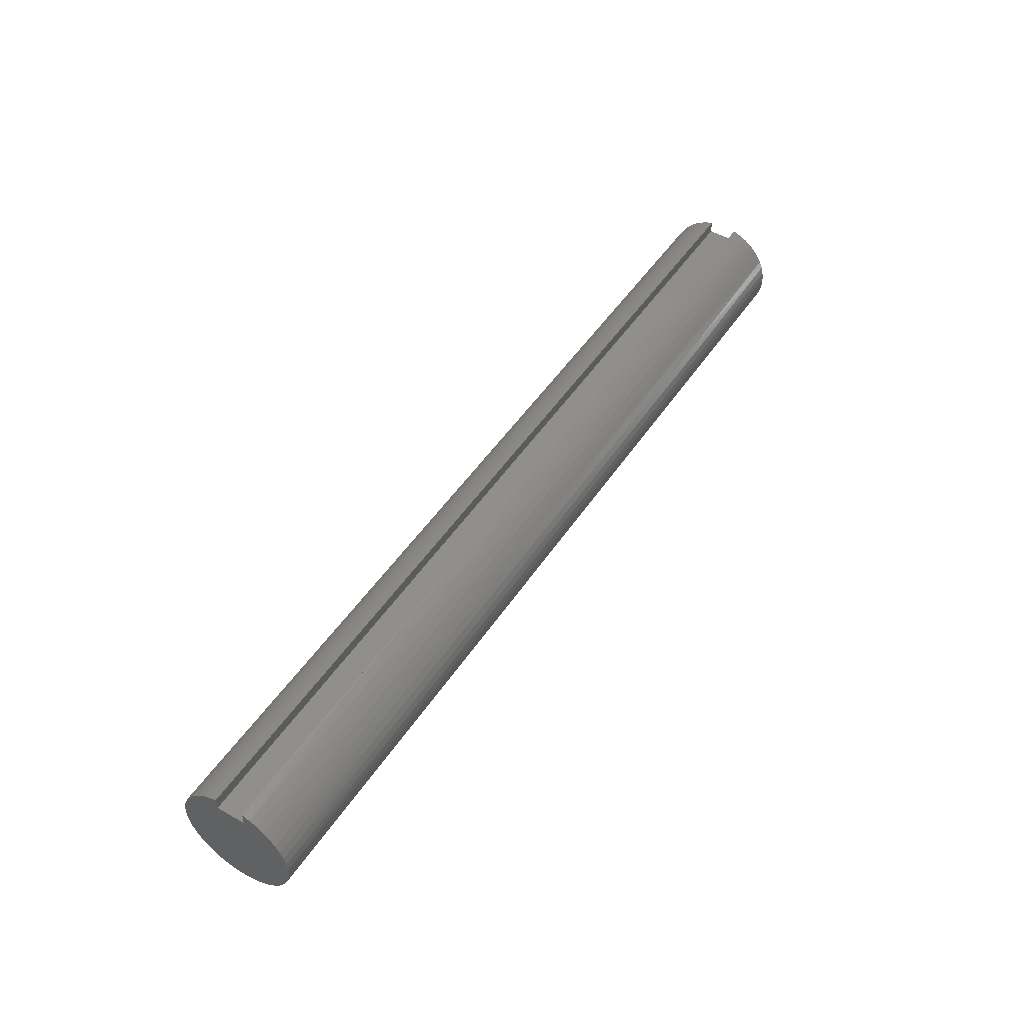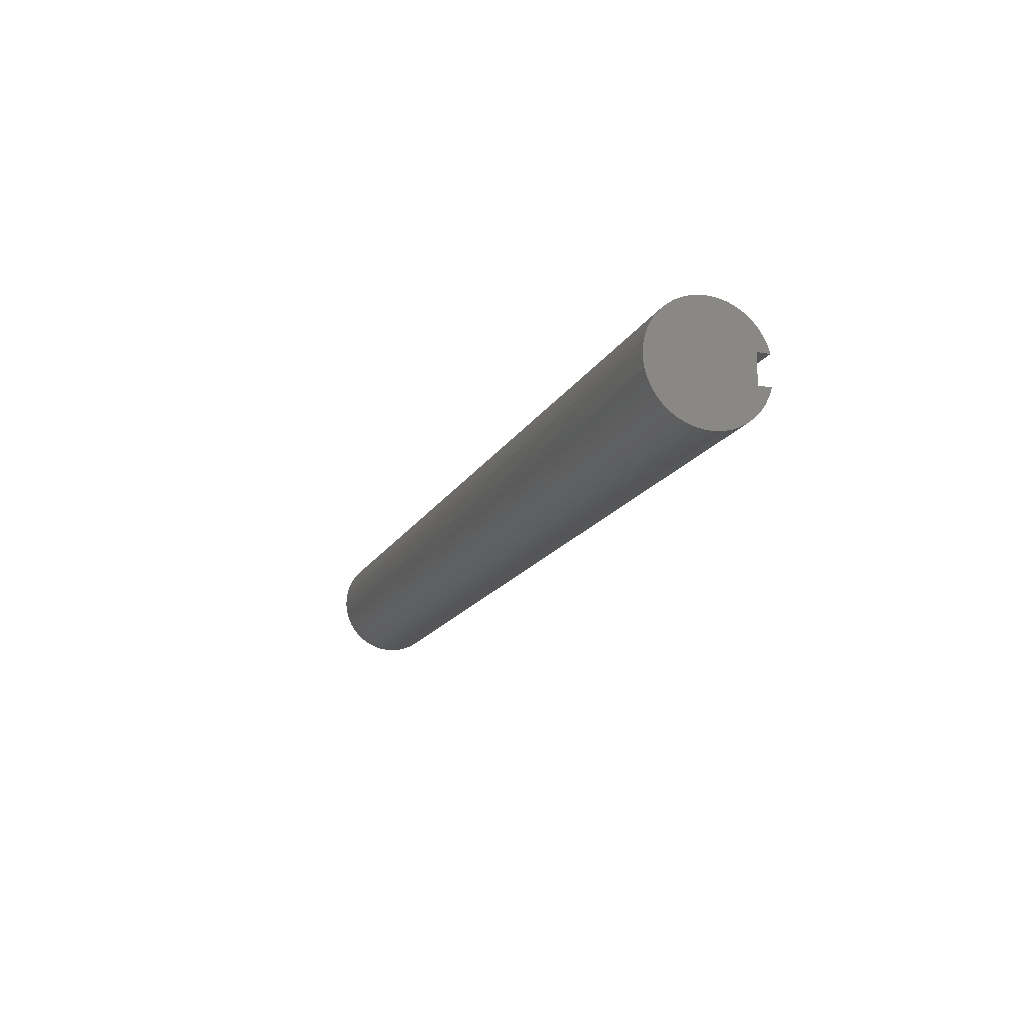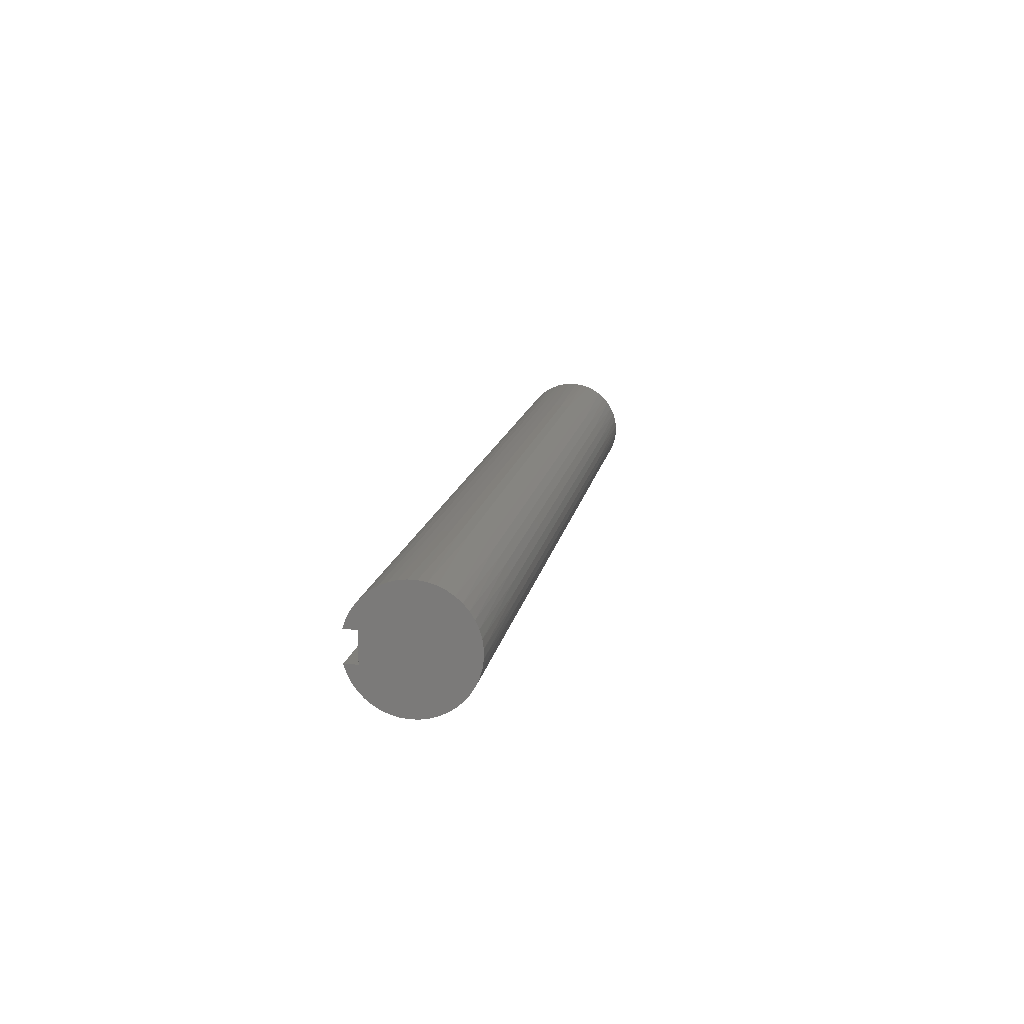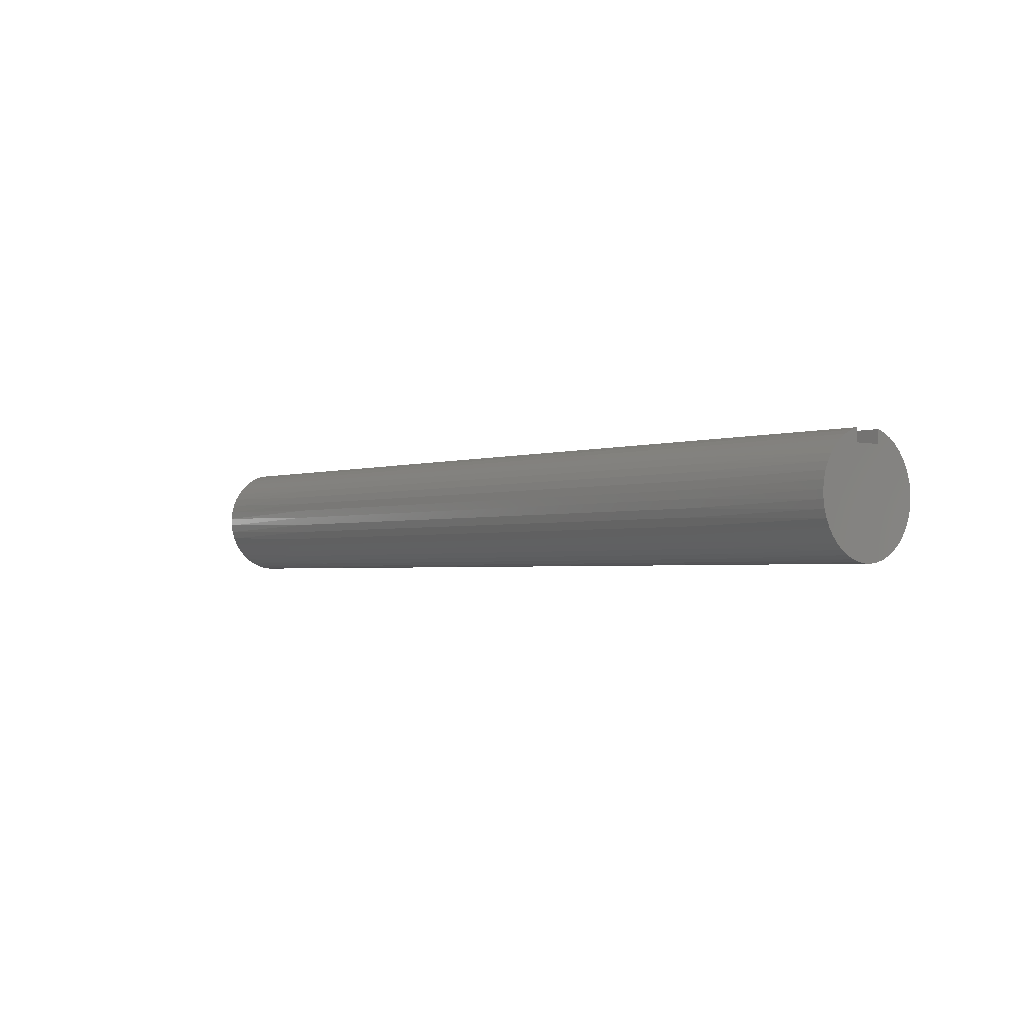
<metadata>
{"format":"stl","ext":"stl","renderer":"f3d","projection":"perspective","resolution":1024,"background":"white","views":[{"elev":48.7,"azim":122.1,"up":"+Y"},{"elev":-16.0,"azim":70.2,"up":"+Z"},{"elev":13.8,"azim":-80.3,"up":"+Z"},{"elev":-2.2,"azim":49.8,"up":"+Y"}]}
</metadata>
<code>
# stl→obj: 293 verts, 582 faces
v 0 0.1406 0.04688
v 3 0.1406 0.04688
v 0 0.1406 -0.04688
v 3 0.1406 -0.04688
v 0 0.1815 -0.04688
v 3 0.1815 -0.04688
v 0 0.1732 0.07191
v 0.5 0.1799 0.05282
v 0 0.1815 0.04688
v 1 0.1799 0.05282
v 1.5 0.1799 0.05282
v 1.5 0.1706 0.07789
v 2 0.1706 0.07789
v 2 0.1577 0.1014
v 2.5 0.1577 0.1014
v 2.5 0.1417 0.1228
v 3 0.1463 0.1172
v 3 0.1284 0.1366
v 2.5 0.1228 0.1417
v 3 0.108 0.1533
v 2.5 0.1014 0.1577
v 3 0.08535 0.1669
v 2.5 0.07789 0.1706
v 3 0.06105 0.1773
v 2.5 0.05282 0.1799
v 3 0.03555 0.1841
v 2.5 0.02668 0.1856
v 3 0.009336 0.1873
v 2.5 -0 0.1875
v 3 -0.01706 0.1867
v 2.5 -0.02668 0.1856
v 3 -0.04312 0.1825
v 2.5 -0.05282 0.1799
v 3 -0.06832 0.1746
v 2.5 -0.07789 0.1706
v 3 -0.09217 0.1633
v 2.5 -0.1014 0.1577
v 3 -0.1142 0.1487
v 2.5 -0.1228 0.1417
v 3 -0.1339 0.1312
v 2.5 -0.1417 0.1228
v 3 -0.151 0.1111
v 2.5 -0.1577 0.1014
v 3 -0.1652 0.08878
v 2.5 -0.1706 0.07789
v 3 -0.176 0.0647
v 2.5 -0.1799 0.05282
v 3 -0.1833 0.03934
v 2.5 -0.1856 0.02668
v 3 -0.187 0.0132
v 2.5 -0.1875 -0
v 3 -0.187 -0.0132
v 2.5 -0.1856 -0.02668
v 3 -0.1833 -0.03934
v 2.5 -0.1799 -0.05282
v 3 -0.176 -0.0647
v 2.5 -0.1706 -0.07789
v 3 -0.1652 -0.08878
v 2.5 -0.1577 -0.1014
v 3 -0.151 -0.1111
v 2.5 -0.1417 -0.1228
v 3 -0.1339 -0.1312
v 2.5 -0.1228 -0.1417
v 3 -0.1142 -0.1487
v 2.5 -0.1014 -0.1577
v 3 -0.09217 -0.1633
v 2.5 -0.07789 -0.1706
v 3 -0.06832 -0.1746
v 2.5 -0.05282 -0.1799
v 3 -0.04312 -0.1825
v 2.5 -0.02668 -0.1856
v 3 -0.01706 -0.1867
v 2.5 0 -0.1875
v 3 0.009336 -0.1873
v 2.5 0.02668 -0.1856
v 3 0.03555 -0.1841
v 2.5 0.05282 -0.1799
v 3 0.06105 -0.1773
v 2.5 0.07789 -0.1706
v 3 0.08535 -0.1669
v 2.5 0.1014 -0.1577
v 3 0.108 -0.1533
v 2.5 0.1228 -0.1417
v 3 0.1284 -0.1366
v 2.5 0.1417 -0.1228
v 3 0.1463 -0.1172
v 2.5 0.1577 -0.1014
v 3 0.1613 -0.09552
v 2.5 0.1706 -0.07789
v 3 0.1732 -0.07191
v 2.5 0.1799 -0.05282
v 2 0.1799 -0.05282
v 1.5 0.1799 -0.05282
v 1.5 0.1706 -0.07789
v 1 0.1706 -0.07789
v 1 0.1577 -0.1014
v 0.5 0.1577 -0.1014
v 0.5 0.1417 -0.1228
v 0 0.1463 -0.1172
v 0 0.1284 -0.1366
v 0.5 0.1228 -0.1417
v 0 0.108 -0.1533
v 0.5 0.1014 -0.1577
v 0 0.08535 -0.1669
v 0.5 0.07789 -0.1706
v 0 0.06105 -0.1773
v 0.5 0.05282 -0.1799
v 0 0.03555 -0.1841
v 0.5 0.02668 -0.1856
v 0 0.009336 -0.1873
v 0.5 0 -0.1875
v 0 -0.01706 -0.1867
v 0.5 -0.02668 -0.1856
v 0 -0.04312 -0.1825
v 0.5 -0.05282 -0.1799
v 0 -0.06832 -0.1746
v 0.5 -0.07789 -0.1706
v 0 -0.09217 -0.1633
v 0.5 -0.1014 -0.1577
v 0 -0.1142 -0.1487
v 0.5 -0.1228 -0.1417
v 0 -0.1339 -0.1312
v 0.5 -0.1417 -0.1228
v 0 -0.151 -0.1111
v 0.5 -0.1577 -0.1014
v 0 -0.1652 -0.08878
v 0.5 -0.1706 -0.07789
v 0 -0.176 -0.0647
v 0.5 -0.1799 -0.05282
v 0 -0.1833 -0.03934
v 0.5 -0.1856 -0.02668
v 0 -0.187 -0.0132
v 0.5 -0.1875 -0
v 0 -0.187 0.0132
v 0.5 -0.1856 0.02668
v 0 -0.1833 0.03934
v 0.5 -0.1799 0.05282
v 0 -0.176 0.0647
v 0.5 -0.1706 0.07789
v 0 -0.1652 0.08878
v 0.5 -0.1577 0.1014
v 0 -0.151 0.1111
v 0.5 -0.1417 0.1228
v 0 -0.1339 0.1312
v 0.5 -0.1228 0.1417
v 0 -0.1142 0.1487
v 0.5 -0.1014 0.1577
v 0 -0.09217 0.1633
v 0.5 -0.07789 0.1706
v 0 -0.06832 0.1746
v 0.5 -0.05282 0.1799
v 0 -0.04312 0.1825
v 0.5 -0.02668 0.1856
v 0 -0.01706 0.1867
v 0.5 0 0.1875
v 0 0.009336 0.1873
v 0.5 0.02668 0.1856
v 0 0.03555 0.1841
v 0.5 0.05282 0.1799
v 0 0.06105 0.1773
v 0.5 0.07789 0.1706
v 0 0.08535 0.1669
v 0.5 0.1014 0.1577
v 0 0.108 0.1533
v 0.5 0.1228 0.1417
v 0 0.1284 0.1366
v 0.5 0.1417 0.1228
v 0 0.1463 0.1172
v 0.5 0.1577 0.1014
v 0 0.1613 0.09552
v 0.5 0.1706 0.07789
v 0 0.1613 -0.09552
v 0.5 0.1706 -0.07789
v 1 0.1799 -0.05282
v 0 0.1732 -0.07191
v 0.5 0.1799 -0.05282
v 3 0.1613 0.09552
v 2.5 0.1706 0.07789
v 2 0.1799 0.05282
v 3 0.1815 0.04688
v 3 0.1732 0.07191
v 2.5 0.1799 0.05282
v 1 0 0.1875
v 1 0.02668 0.1856
v 1 0.05282 0.1799
v 1 0.07789 0.1706
v 1 0.1014 0.1577
v 1 0.1228 0.1417
v 1 0.1417 0.1228
v 1 0.1577 0.1014
v 1 0.1706 0.07789
v 1.5 0 0.1875
v 1.5 0.02668 0.1856
v 1.5 0.05282 0.1799
v 1.5 0.07789 0.1706
v 1.5 0.1014 0.1577
v 1.5 0.1228 0.1417
v 1.5 0.1417 0.1228
v 1.5 0.1577 0.1014
v 1 -0.02668 0.1856
v 1 -0.05282 0.1799
v 1 -0.07789 0.1706
v 1 -0.1014 0.1577
v 1 -0.1228 0.1417
v 1 -0.1417 0.1228
v 1 -0.1577 0.1014
v 1 -0.1706 0.07789
v 1 -0.1799 0.05282
v 1 -0.1856 0.02668
v 1 -0.1875 -0
v 1 -0.1856 -0.02668
v 1 -0.1799 -0.05282
v 1 -0.1706 -0.07789
v 1 -0.1577 -0.1014
v 1 -0.1417 -0.1228
v 1 -0.1228 -0.1417
v 1 -0.1014 -0.1577
v 1 -0.07789 -0.1706
v 1 -0.05282 -0.1799
v 1 -0.02668 -0.1856
v 1 0 -0.1875
v 1 0.02668 -0.1856
v 1 0.05282 -0.1799
v 1 0.07789 -0.1706
v 1 0.1014 -0.1577
v 1 0.1228 -0.1417
v 1 0.1417 -0.1228
v 2 0 0.1875
v 2 0.02668 0.1856
v 2 0.05282 0.1799
v 2 0.07789 0.1706
v 2 0.1014 0.1577
v 2 0.1228 0.1417
v 2 0.1417 0.1228
v 1.5 -0.02668 0.1856
v 1.5 -0.05282 0.1799
v 1.5 -0.07789 0.1706
v 1.5 -0.1014 0.1577
v 1.5 -0.1228 0.1417
v 1.5 -0.1417 0.1228
v 1.5 -0.1577 0.1014
v 1.5 -0.1706 0.07789
v 1.5 -0.1799 0.05282
v 1.5 -0.1856 0.02668
v 1.5 -0.1875 -0
v 1.5 -0.1856 -0.02668
v 1.5 -0.1799 -0.05282
v 1.5 -0.1706 -0.07789
v 1.5 -0.1577 -0.1014
v 1.5 -0.1417 -0.1228
v 1.5 -0.1228 -0.1417
v 1.5 -0.1014 -0.1577
v 1.5 -0.07789 -0.1706
v 1.5 -0.05282 -0.1799
v 1.5 -0.02668 -0.1856
v 1.5 0 -0.1875
v 1.5 0.02668 -0.1856
v 1.5 0.05282 -0.1799
v 1.5 0.07789 -0.1706
v 1.5 0.1014 -0.1577
v 1.5 0.1228 -0.1417
v 1.5 0.1417 -0.1228
v 1.5 0.1577 -0.1014
v 2 -0.02668 0.1856
v 2 -0.05282 0.1799
v 2 -0.07789 0.1706
v 2 -0.1014 0.1577
v 2 -0.1228 0.1417
v 2 -0.1417 0.1228
v 2 -0.1577 0.1014
v 2 -0.1706 0.07789
v 2 -0.1799 0.05282
v 2 -0.1856 0.02668
v 2 -0.1875 -0
v 2 -0.1856 -0.02668
v 2 -0.1799 -0.05282
v 2 -0.1706 -0.07789
v 2 -0.1577 -0.1014
v 2 -0.1417 -0.1228
v 2 -0.1228 -0.1417
v 2 -0.1014 -0.1577
v 2 -0.07789 -0.1706
v 2 -0.05282 -0.1799
v 2 -0.02668 -0.1856
v 2 0 -0.1875
v 2 0.02668 -0.1856
v 2 0.05282 -0.1799
v 2 0.07789 -0.1706
v 2 0.1014 -0.1577
v 2 0.1228 -0.1417
v 2 0.1417 -0.1228
v 2 0.1577 -0.1014
v 2 0.1706 -0.07789
f 1 2 3
f 3 2 4
f 3 4 5
f 5 4 6
f 7 8 9
f 9 8 10
f 9 10 11
f 11 10 12
f 11 12 13
f 13 12 14
f 13 14 15
f 15 14 16
f 15 16 17
f 17 16 18
f 18 16 19
f 18 19 20
f 20 19 21
f 20 21 22
f 22 21 23
f 22 23 24
f 24 23 25
f 24 25 26
f 26 25 27
f 26 27 28
f 28 27 29
f 28 29 30
f 30 29 31
f 30 31 32
f 32 31 33
f 32 33 34
f 34 33 35
f 34 35 36
f 36 35 37
f 36 37 38
f 38 37 39
f 38 39 40
f 40 39 41
f 40 41 42
f 42 41 43
f 42 43 44
f 44 43 45
f 44 45 46
f 46 45 47
f 46 47 48
f 48 47 49
f 48 49 50
f 50 49 51
f 50 51 52
f 52 51 53
f 52 53 54
f 54 53 55
f 54 55 56
f 56 55 57
f 56 57 58
f 58 57 59
f 58 59 60
f 60 59 61
f 60 61 62
f 62 61 63
f 62 63 64
f 64 63 65
f 64 65 66
f 66 65 67
f 66 67 68
f 68 67 69
f 68 69 70
f 70 69 71
f 70 71 72
f 72 71 73
f 72 73 74
f 74 73 75
f 74 75 76
f 76 75 77
f 76 77 78
f 78 77 79
f 78 79 80
f 80 79 81
f 80 81 82
f 82 81 83
f 82 83 84
f 84 83 85
f 84 85 86
f 86 85 87
f 86 87 88
f 88 87 89
f 88 89 90
f 90 89 91
f 90 91 6
f 6 91 92
f 6 92 93
f 93 92 94
f 93 94 95
f 95 94 96
f 95 96 97
f 97 96 98
f 97 98 99
f 99 98 100
f 100 98 101
f 100 101 102
f 102 101 103
f 102 103 104
f 104 103 105
f 104 105 106
f 106 105 107
f 106 107 108
f 108 107 109
f 108 109 110
f 110 109 111
f 110 111 112
f 112 111 113
f 112 113 114
f 114 113 115
f 114 115 116
f 116 115 117
f 116 117 118
f 118 117 119
f 118 119 120
f 120 119 121
f 120 121 122
f 122 121 123
f 122 123 124
f 124 123 125
f 124 125 126
f 126 125 127
f 126 127 128
f 128 127 129
f 128 129 130
f 130 129 131
f 130 131 132
f 132 131 133
f 132 133 134
f 134 133 135
f 134 135 136
f 136 135 137
f 136 137 138
f 138 137 139
f 138 139 140
f 140 139 141
f 140 141 142
f 142 141 143
f 142 143 144
f 144 143 145
f 144 145 146
f 146 145 147
f 146 147 148
f 148 147 149
f 148 149 150
f 150 149 151
f 150 151 152
f 152 151 153
f 152 153 154
f 154 153 155
f 154 155 156
f 156 155 157
f 156 157 158
f 158 157 159
f 158 159 160
f 160 159 161
f 160 161 162
f 162 161 163
f 162 163 164
f 164 163 165
f 164 165 166
f 166 165 167
f 166 167 168
f 168 167 169
f 168 169 170
f 170 169 171
f 170 171 7
f 7 171 8
f 99 172 97
f 97 172 173
f 97 173 95
f 95 173 174
f 95 174 93
f 93 174 5
f 93 5 6
f 172 175 173
f 173 175 176
f 173 176 174
f 174 176 5
f 175 5 176
f 17 177 15
f 15 177 178
f 15 178 13
f 13 178 179
f 13 179 11
f 11 179 180
f 11 180 9
f 177 181 178
f 178 181 182
f 178 182 179
f 179 182 180
f 181 180 182
f 155 183 157
f 157 183 184
f 157 184 159
f 159 184 185
f 159 185 161
f 161 185 186
f 161 186 163
f 163 186 187
f 163 187 165
f 165 187 188
f 165 188 167
f 167 188 189
f 167 189 169
f 169 189 190
f 169 190 171
f 171 190 191
f 171 191 8
f 8 191 10
f 183 192 184
f 184 192 193
f 184 193 185
f 185 193 194
f 185 194 186
f 186 194 195
f 186 195 187
f 187 195 196
f 187 196 188
f 188 196 197
f 188 197 189
f 189 197 198
f 189 198 190
f 190 198 199
f 190 199 191
f 191 199 12
f 191 12 10
f 183 155 200
f 200 155 153
f 200 153 201
f 201 153 151
f 201 151 202
f 202 151 149
f 202 149 203
f 203 149 147
f 203 147 204
f 204 147 145
f 204 145 205
f 205 145 143
f 205 143 206
f 206 143 141
f 206 141 207
f 207 141 139
f 207 139 208
f 208 139 137
f 208 137 209
f 209 137 135
f 209 135 210
f 210 135 133
f 210 133 211
f 211 133 131
f 211 131 212
f 212 131 129
f 212 129 213
f 213 129 127
f 213 127 214
f 214 127 125
f 214 125 215
f 215 125 123
f 215 123 216
f 216 123 121
f 216 121 217
f 217 121 119
f 217 119 218
f 218 119 117
f 218 117 219
f 219 117 115
f 219 115 220
f 220 115 113
f 220 113 221
f 221 113 111
f 221 111 222
f 222 111 109
f 222 109 223
f 223 109 107
f 223 107 224
f 224 107 105
f 224 105 225
f 225 105 103
f 225 103 226
f 226 103 101
f 226 101 227
f 227 101 98
f 227 98 96
f 192 228 193
f 193 228 229
f 193 229 194
f 194 229 230
f 194 230 195
f 195 230 231
f 195 231 196
f 196 231 232
f 196 232 197
f 197 232 233
f 197 233 198
f 198 233 234
f 198 234 199
f 199 234 14
f 199 14 12
f 192 183 235
f 235 183 200
f 235 200 236
f 236 200 201
f 236 201 237
f 237 201 202
f 237 202 238
f 238 202 203
f 238 203 239
f 239 203 204
f 239 204 240
f 240 204 205
f 240 205 241
f 241 205 206
f 241 206 242
f 242 206 207
f 242 207 243
f 243 207 208
f 243 208 244
f 244 208 209
f 244 209 245
f 245 209 210
f 245 210 246
f 246 210 211
f 246 211 247
f 247 211 212
f 247 212 248
f 248 212 213
f 248 213 249
f 249 213 214
f 249 214 250
f 250 214 215
f 250 215 251
f 251 215 216
f 251 216 252
f 252 216 217
f 252 217 253
f 253 217 218
f 253 218 254
f 254 218 219
f 254 219 255
f 255 219 220
f 255 220 256
f 256 220 221
f 256 221 257
f 257 221 222
f 257 222 258
f 258 222 223
f 258 223 259
f 259 223 224
f 259 224 260
f 260 224 225
f 260 225 261
f 261 225 226
f 261 226 262
f 262 226 227
f 262 227 263
f 263 227 96
f 263 96 94
f 228 29 229
f 229 29 27
f 229 27 230
f 230 27 25
f 230 25 231
f 231 25 23
f 231 23 232
f 232 23 21
f 232 21 233
f 233 21 19
f 233 19 234
f 234 19 16
f 234 16 14
f 228 192 264
f 264 192 235
f 264 235 265
f 265 235 236
f 265 236 266
f 266 236 237
f 266 237 267
f 267 237 238
f 267 238 268
f 268 238 239
f 268 239 269
f 269 239 240
f 269 240 270
f 270 240 241
f 270 241 271
f 271 241 242
f 271 242 272
f 272 242 243
f 272 243 273
f 273 243 244
f 273 244 274
f 274 244 245
f 274 245 275
f 275 245 246
f 275 246 276
f 276 246 247
f 276 247 277
f 277 247 248
f 277 248 278
f 278 248 249
f 278 249 279
f 279 249 250
f 279 250 280
f 280 250 251
f 280 251 281
f 281 251 252
f 281 252 282
f 282 252 253
f 282 253 283
f 283 253 254
f 283 254 284
f 284 254 255
f 284 255 285
f 285 255 256
f 285 256 286
f 286 256 257
f 286 257 287
f 287 257 258
f 287 258 288
f 288 258 259
f 288 259 289
f 289 259 260
f 289 260 290
f 290 260 261
f 290 261 291
f 291 261 262
f 291 262 292
f 292 262 263
f 292 263 293
f 293 263 94
f 293 94 92
f 29 228 31
f 31 228 264
f 31 264 33
f 33 264 265
f 33 265 35
f 35 265 266
f 35 266 37
f 37 266 267
f 37 267 39
f 39 267 268
f 39 268 41
f 41 268 269
f 41 269 43
f 43 269 270
f 43 270 45
f 45 270 271
f 45 271 47
f 47 271 272
f 47 272 49
f 49 272 273
f 49 273 51
f 51 273 274
f 51 274 53
f 53 274 275
f 53 275 55
f 55 275 276
f 55 276 57
f 57 276 277
f 57 277 59
f 59 277 278
f 59 278 61
f 61 278 279
f 61 279 63
f 63 279 280
f 63 280 65
f 65 280 281
f 65 281 67
f 67 281 282
f 67 282 69
f 69 282 283
f 69 283 71
f 71 283 284
f 71 284 73
f 73 284 285
f 73 285 75
f 75 285 286
f 75 286 77
f 77 286 287
f 77 287 79
f 79 287 288
f 79 288 81
f 81 288 289
f 81 289 83
f 83 289 290
f 83 290 85
f 85 290 291
f 85 291 87
f 87 291 292
f 87 292 89
f 89 292 293
f 89 293 91
f 91 293 92
f 9 180 1
f 1 180 2
f 180 181 2
f 2 181 177
f 2 177 17
f 17 18 2
f 2 18 20
f 2 20 22
f 22 24 2
f 2 24 26
f 2 26 28
f 28 30 2
f 2 30 32
f 2 32 34
f 34 36 2
f 2 36 66
f 2 66 68
f 66 36 64
f 64 36 38
f 64 38 62
f 62 38 40
f 62 40 60
f 60 40 42
f 60 42 58
f 58 42 44
f 58 44 56
f 56 44 46
f 56 46 54
f 54 46 48
f 54 48 52
f 52 48 50
f 2 68 4
f 4 68 70
f 4 70 72
f 72 74 4
f 4 74 76
f 4 76 78
f 78 80 4
f 4 80 82
f 4 82 84
f 84 86 4
f 4 86 88
f 4 88 90
f 90 6 4
f 9 1 7
f 7 1 170
f 170 1 168
f 168 1 166
f 166 1 164
f 164 1 162
f 162 1 160
f 160 1 158
f 158 1 156
f 156 1 154
f 154 1 152
f 152 1 150
f 150 1 3
f 150 3 148
f 148 3 118
f 148 118 146
f 146 118 120
f 146 120 144
f 144 120 122
f 144 122 142
f 142 122 124
f 142 124 140
f 140 124 126
f 140 126 138
f 138 126 128
f 138 128 136
f 136 128 130
f 136 130 134
f 134 130 132
f 5 175 3
f 3 175 172
f 3 172 99
f 99 100 3
f 3 100 102
f 3 102 104
f 104 106 3
f 3 106 108
f 3 108 110
f 110 112 3
f 3 112 114
f 3 114 116
f 116 118 3

</code>
